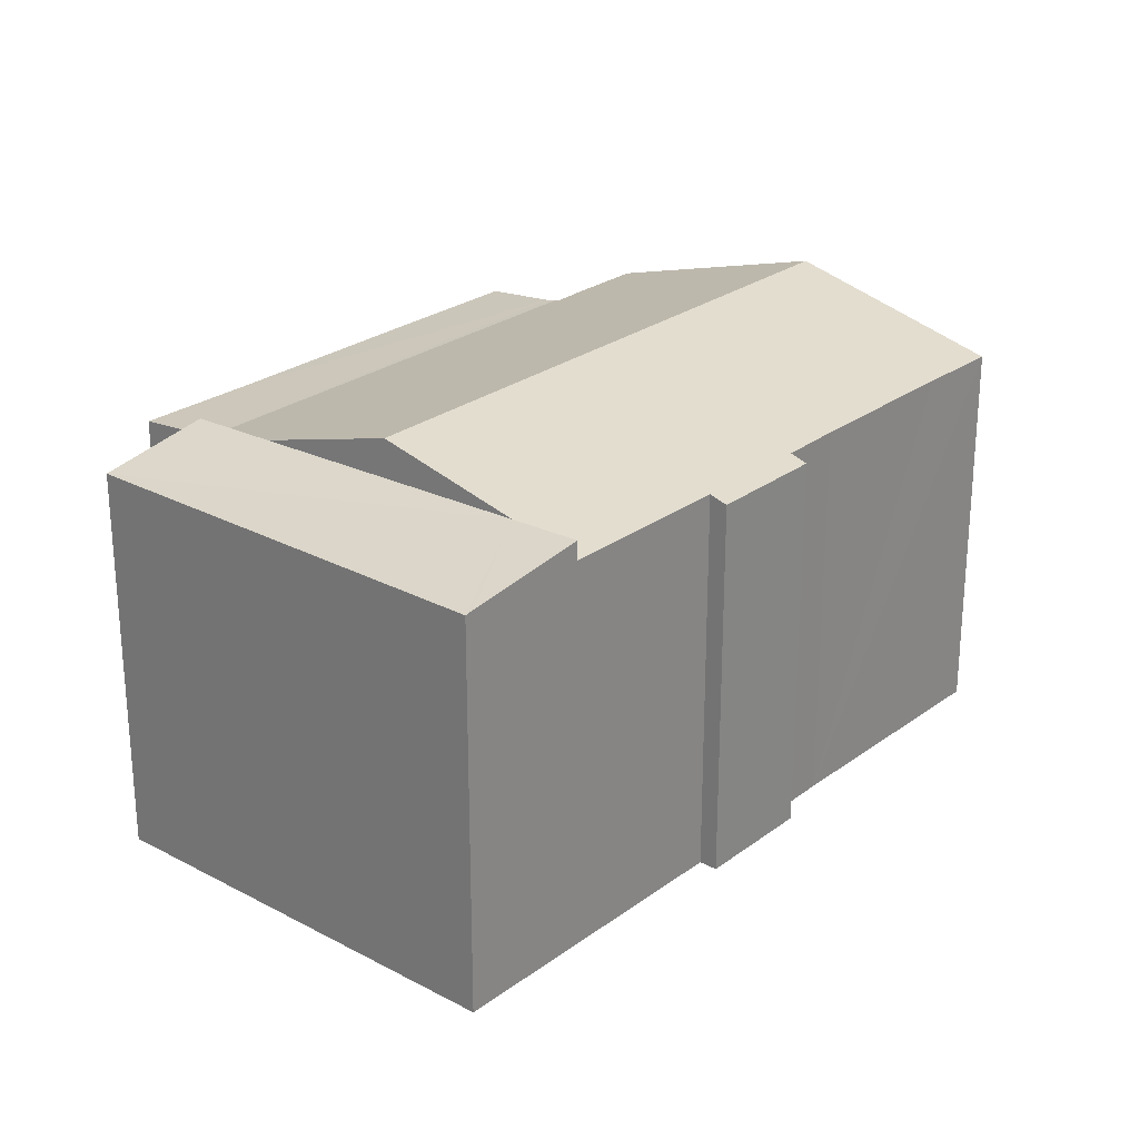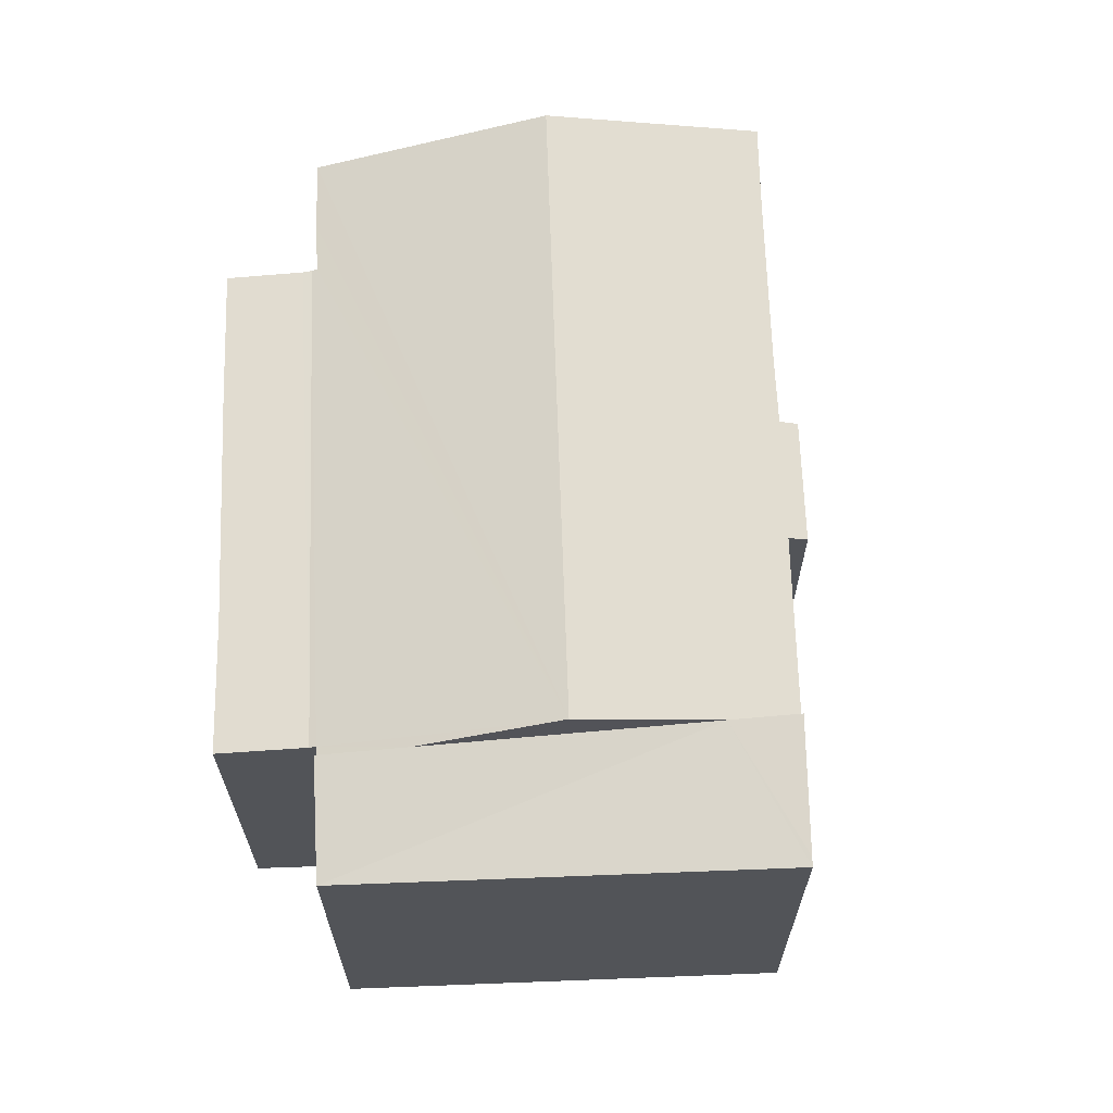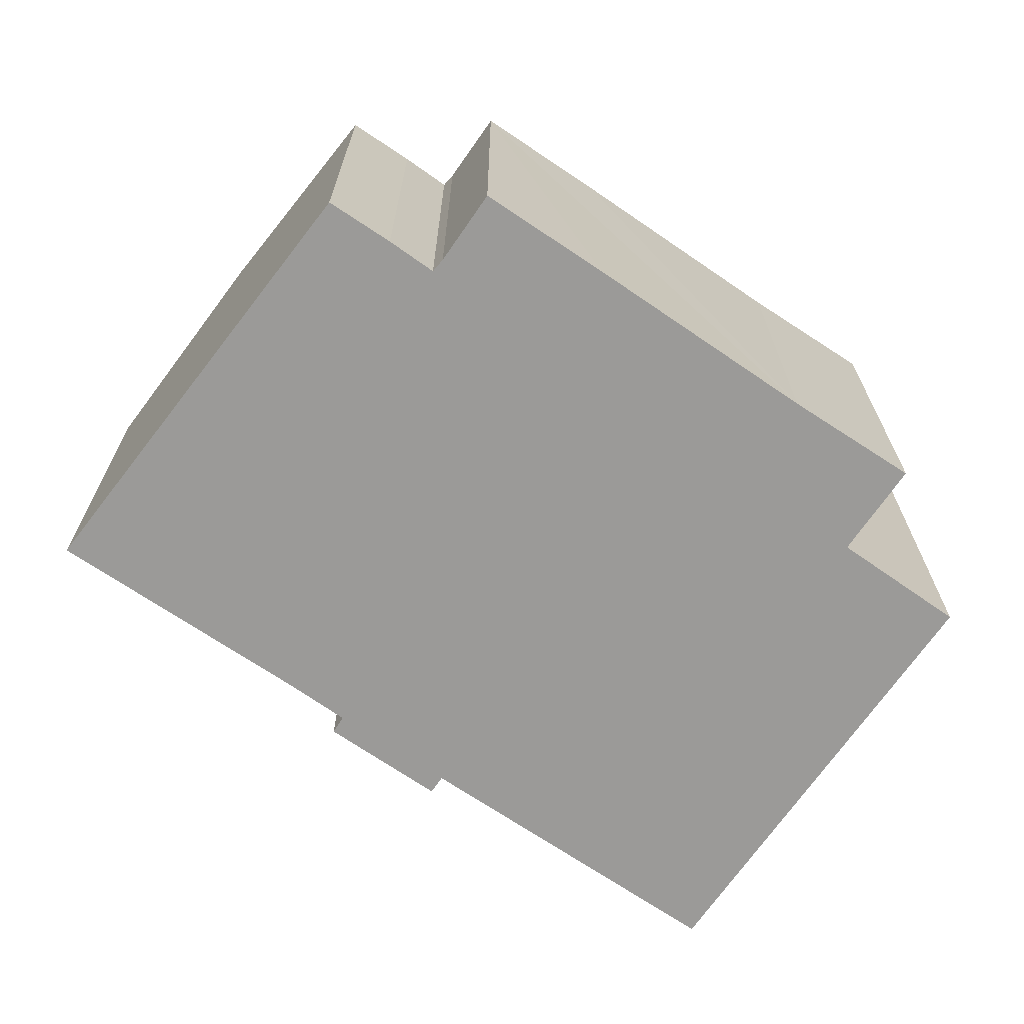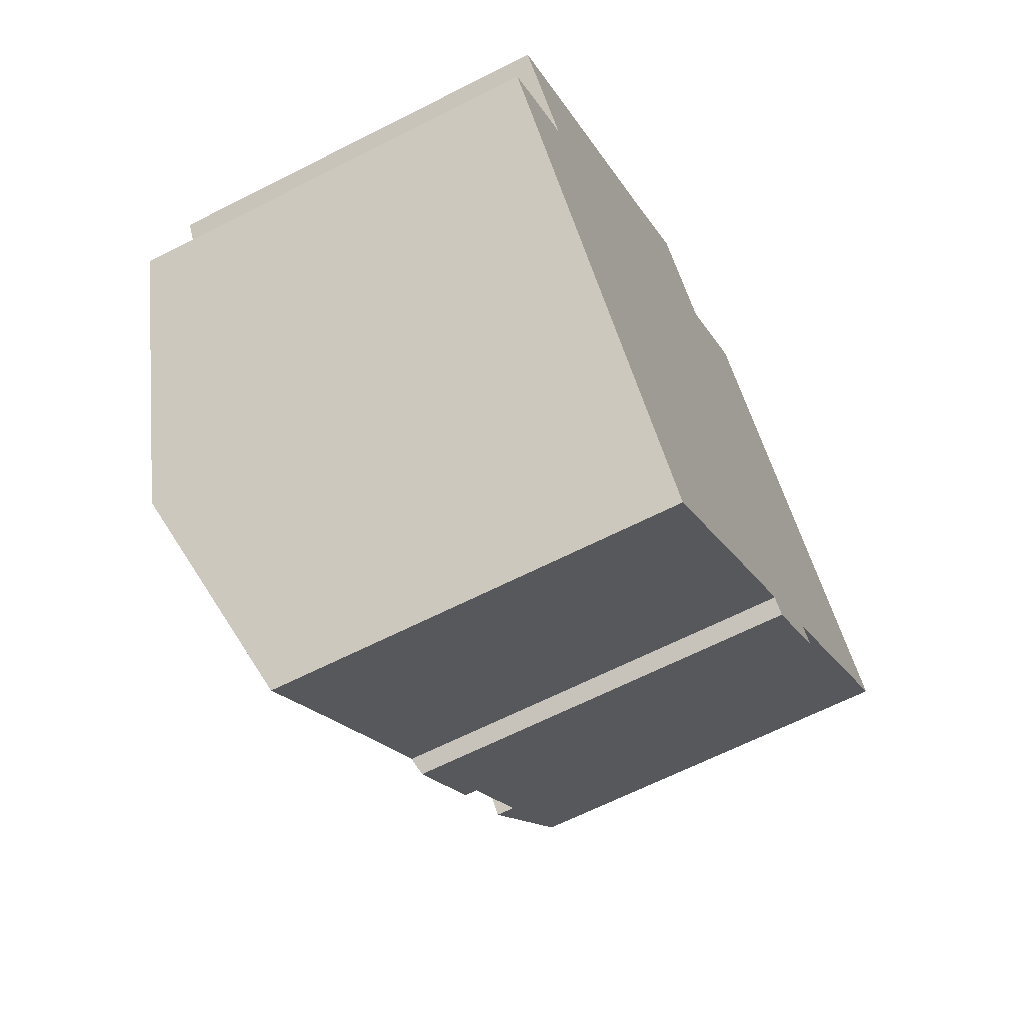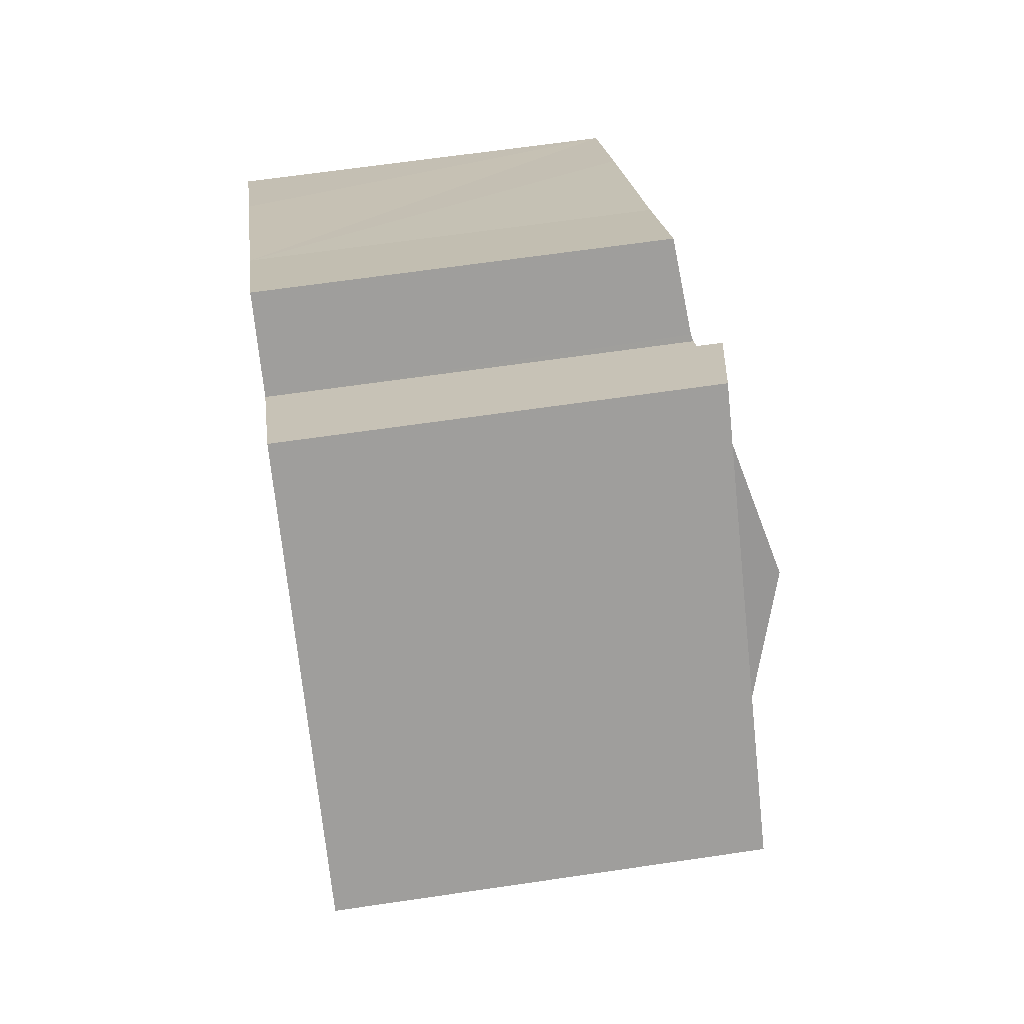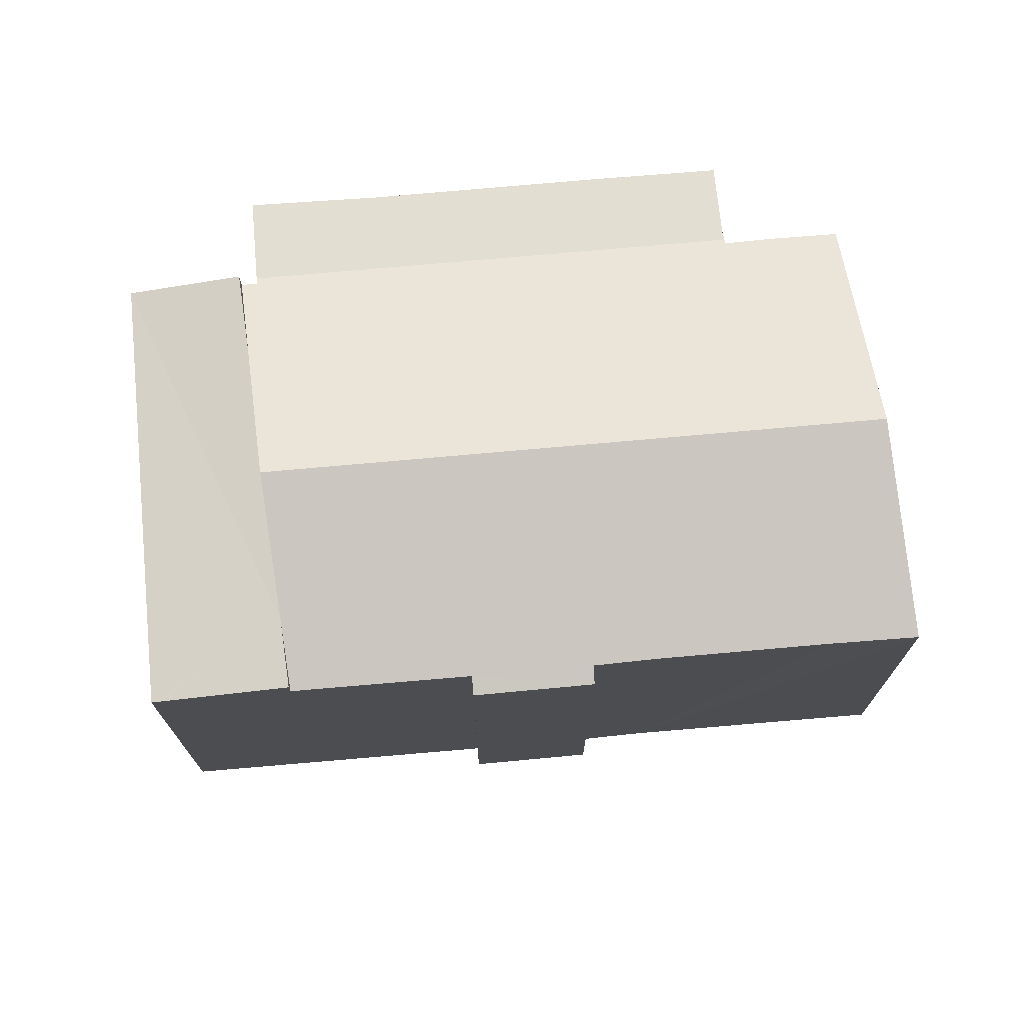
<metadata>
{"format":"obj","ext":"obj","renderer":"f3d","projection":"perspective","resolution":1024,"background":"white","views":[{"elev":25.8,"azim":86.0,"up":"+Y"},{"elev":66.6,"azim":43.5,"up":"+Y"},{"elev":-69.4,"azim":-79.0,"up":"+Y"},{"elev":-64.4,"azim":-62.8,"up":"+Z"},{"elev":64.1,"azim":81.5,"up":"+Z"},{"elev":73.3,"azim":130.3,"up":"+Y"}]}
</metadata>
<code>
v  2.007 10.14 2.512
v  11.65 10.17 11.65
v  2.164 10.17 2.314
v  9.992 9.943 13.34
v  7.533 9.95 10.81
v  0.593 9.949 3.95
v  3.088 9.948 6.447
v  14.48 10.2 -3.118
v  16.46 10.33 -0.489
v  16.81 10.19 -0.844
v  18.67 10.84 4.336
v  19.9 10.33 2.934
v  16.14 11.87 7.212
v  4.091 11.87 -4.648
v  14.13 10.33 -2.788
v  12.88 10.34 -3.978
v  9.56 10.33 -7.25
v  7.877 10.32 -8.95
v  0 10.2 6.247e-16
v  1.28 10.2 1.29
v  2.249 10.2 2.207
v  11.77 10.21 11.53
v  13.61 10.84 10.09
v  12.08 10.21 11.82
v  7.533 -6.62e-16 10.81
v  3.088 -3.948e-16 6.447
v  0.593 -2.419e-16 3.95
v  9.992 -8.168e-16 13.34
v  12.08 -7.239e-16 11.82
v  11.77 -7.058e-16 11.53
v  0 0 0
v  1.28 -7.899e-17 1.29
v  2.249 -1.351e-16 2.207
v  11.65 -7.134e-16 11.65
v  13.61 -6.178e-16 10.09
v  19.9 -1.797e-16 2.934
v  18.67 -2.655e-16 4.336
v  16.14 -4.416e-16 7.212
v  16.46 2.994e-17 -0.489
v  16.81 5.168e-17 -0.844
v  14.48 1.909e-16 -3.118
v  12.88 2.436e-16 -3.978
v  14.13 1.707e-16 -2.788
v  7.877 5.48e-16 -8.95
v  9.56 4.439e-16 -7.25
v  4.091 2.846e-16 -4.648
v  2.007 -1.538e-16 2.512
v  2.164 -1.417e-16 2.314
v  14.31 10.37 13.97
v  22.53 10.37 5.544
v  16.14 10.84 7.212
v  14.3 10.37 13.96
v  22.35 10.4 5.365
v  21.93 10.48 4.948
v  19.9 10.84 2.934
v  12.08 10.84 11.82
v  14.18 10.4 13.84
v  14.3 -8.546e-16 13.96
v  14.18 -8.476e-16 13.84
v  14.31 -8.554e-16 13.97
v  22.53 -3.395e-16 5.544
v  22.35 -3.285e-16 5.365
v  21.93 -3.03e-16 4.948
g defaultobject
f 1 2 3
f 2 1 4
f 4 1 5
f 5 1 6
f 5 6 7
f 8 9 10
f 9 11 12
f 11 9 13
f 13 9 14
f 14 9 15
f 15 9 8
f 14 15 16
f 14 16 17
f 14 17 18
f 19 13 14
f 13 19 20
f 13 20 21
f 13 21 3
f 13 3 22
f 22 3 2
f 22 23 13
f 23 22 24
f 7 25 5
f 25 7 6
f 25 6 26
f 26 6 27
f 25 4 5
f 4 25 28
f 22 29 24
f 29 22 30
f 31 20 19
f 20 31 32
f 20 33 21
f 33 20 32
f 28 2 4
f 2 30 22
f 30 2 28
f 30 28 34
f 29 23 24
f 23 29 13
f 13 29 11
f 11 29 12
f 12 29 35
f 12 35 36
f 36 35 37
f 37 35 38
f 39 10 9
f 10 39 40
f 36 9 12
f 9 36 39
f 10 41 8
f 41 10 40
f 15 42 16
f 42 15 43
f 42 17 16
f 17 42 18
f 18 42 44
f 44 42 45
f 8 43 15
f 43 8 41
f 44 14 18
f 14 44 19
f 19 44 31
f 31 44 46
f 33 3 21
f 3 33 1
f 1 33 47
f 47 33 48
f 47 6 1
f 6 47 27
f 46 32 31
f 32 46 44
f 32 44 33
f 40 39 41
f 47 26 27
f 26 47 48
f 26 48 33
f 26 33 44
f 26 44 45
f 26 45 42
f 26 42 25
f 25 42 43
f 25 43 28
f 28 43 41
f 28 41 39
f 28 39 36
f 28 36 34
f 34 36 30
f 30 36 38
f 30 38 29
f 29 38 35
f 38 36 37
f 11 49 50
f 49 11 51
f 49 51 23
f 49 23 52
f 11 50 53
f 54 11 53
f 11 54 55
f 56 52 23
f 52 56 57
f 57 58 52
f 58 57 56
f 58 56 59
f 59 56 29
f 58 49 52
f 49 58 60
f 60 50 49
f 50 60 61
f 54 36 55
f 36 54 53
f 36 53 50
f 36 50 62
f 62 50 61
f 36 62 63
f 36 11 55
f 11 36 51
f 51 36 23
f 23 36 56
f 56 36 35
f 56 35 29
f 35 36 37
f 35 37 38
f 60 62 61
f 62 60 63
f 63 60 36
f 36 60 37
f 37 60 38
f 38 60 35
f 35 60 58
f 35 58 29
f 29 58 59

</code>
